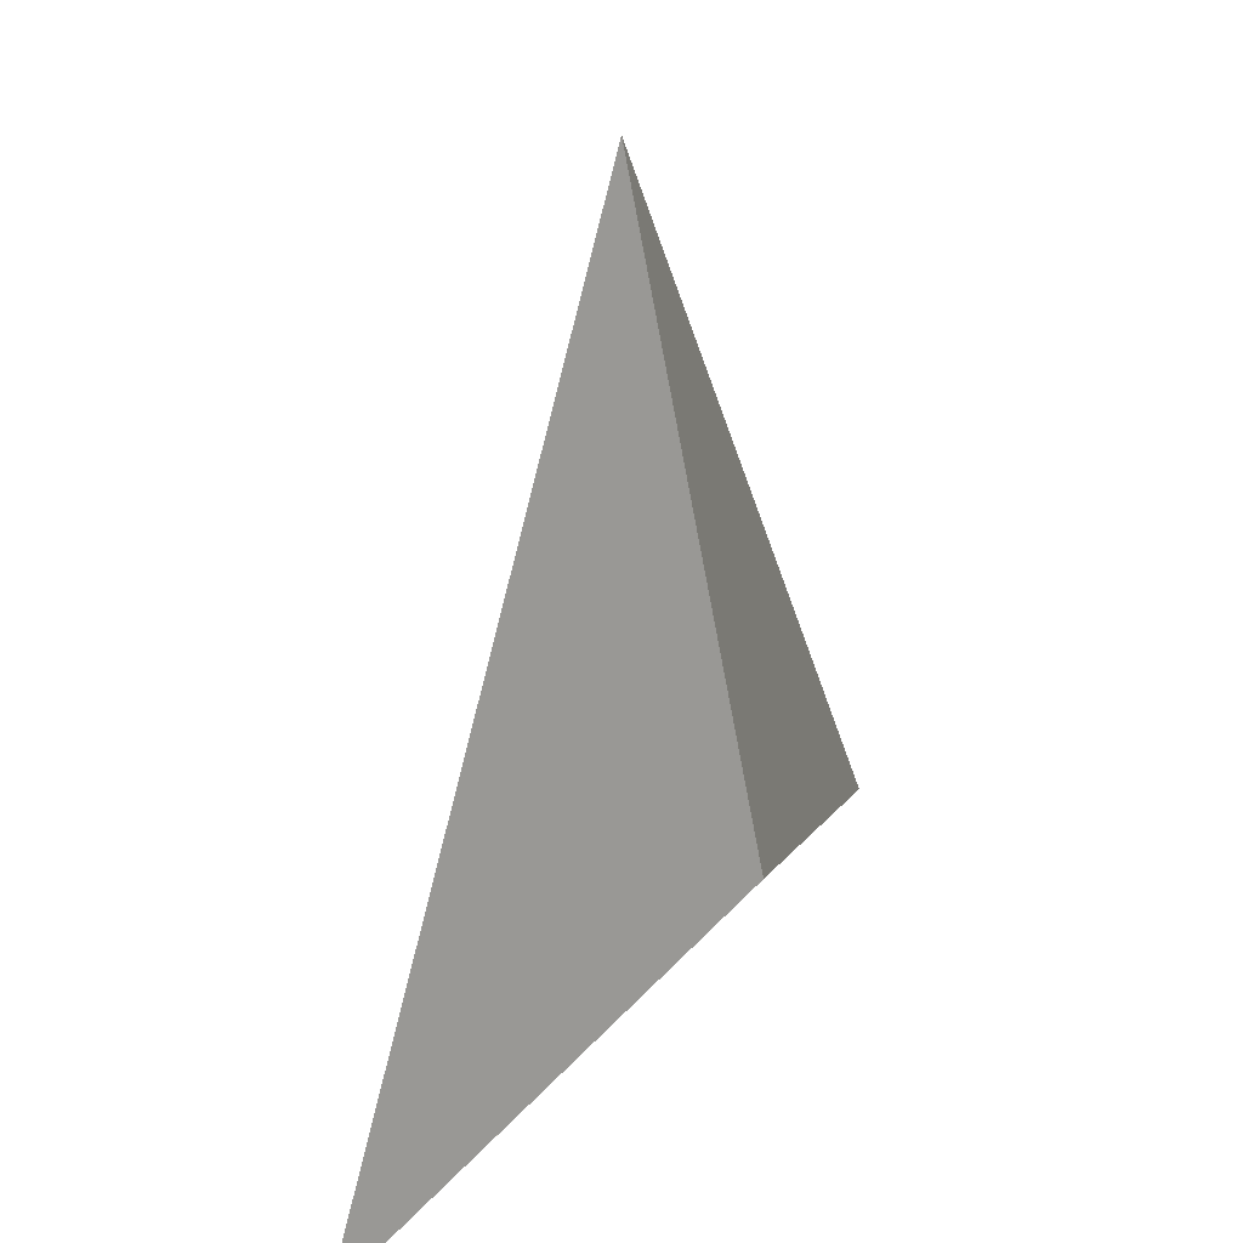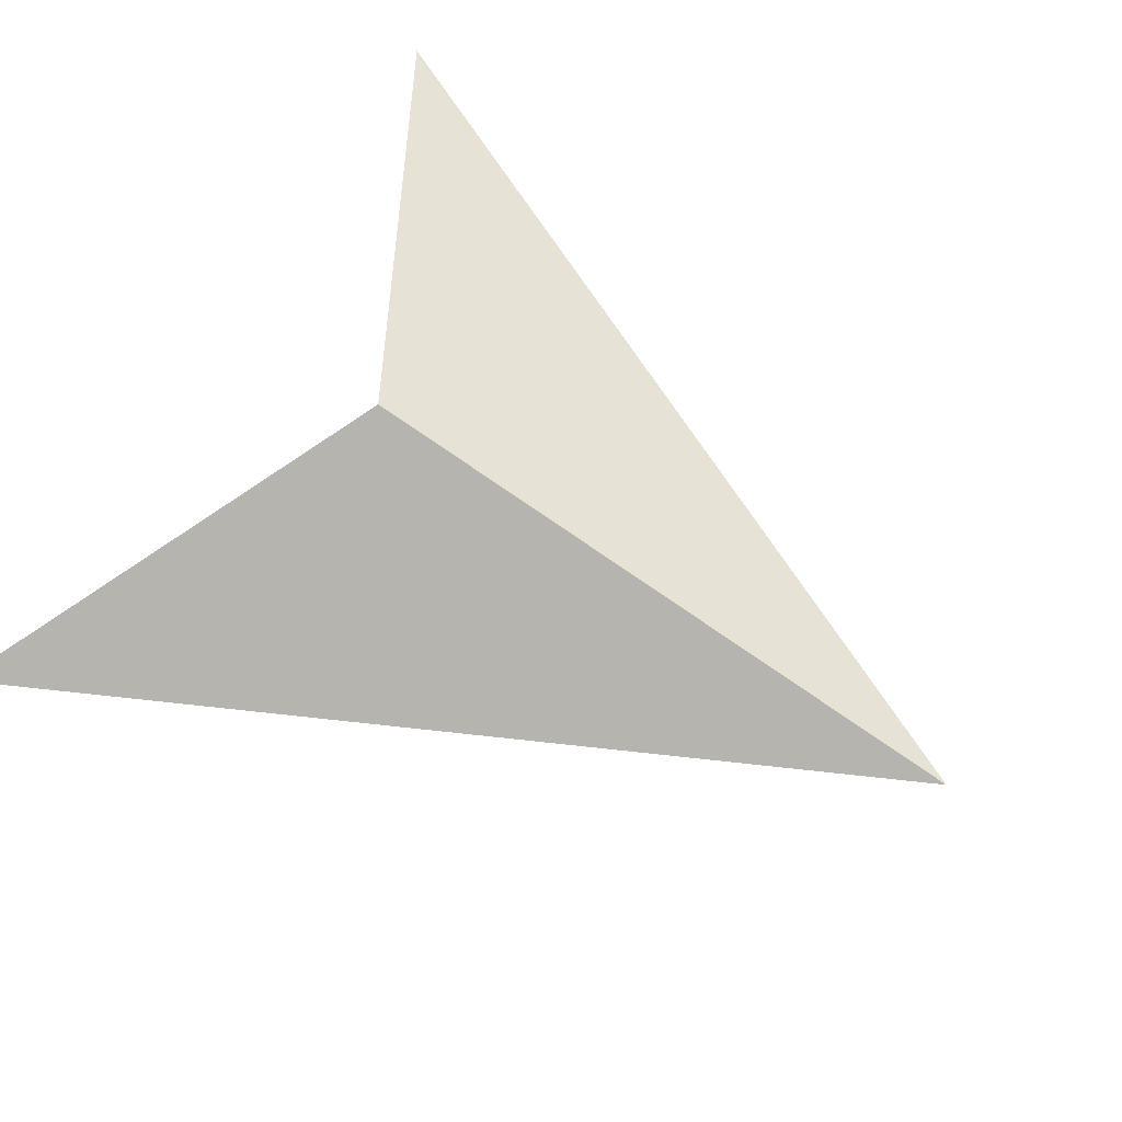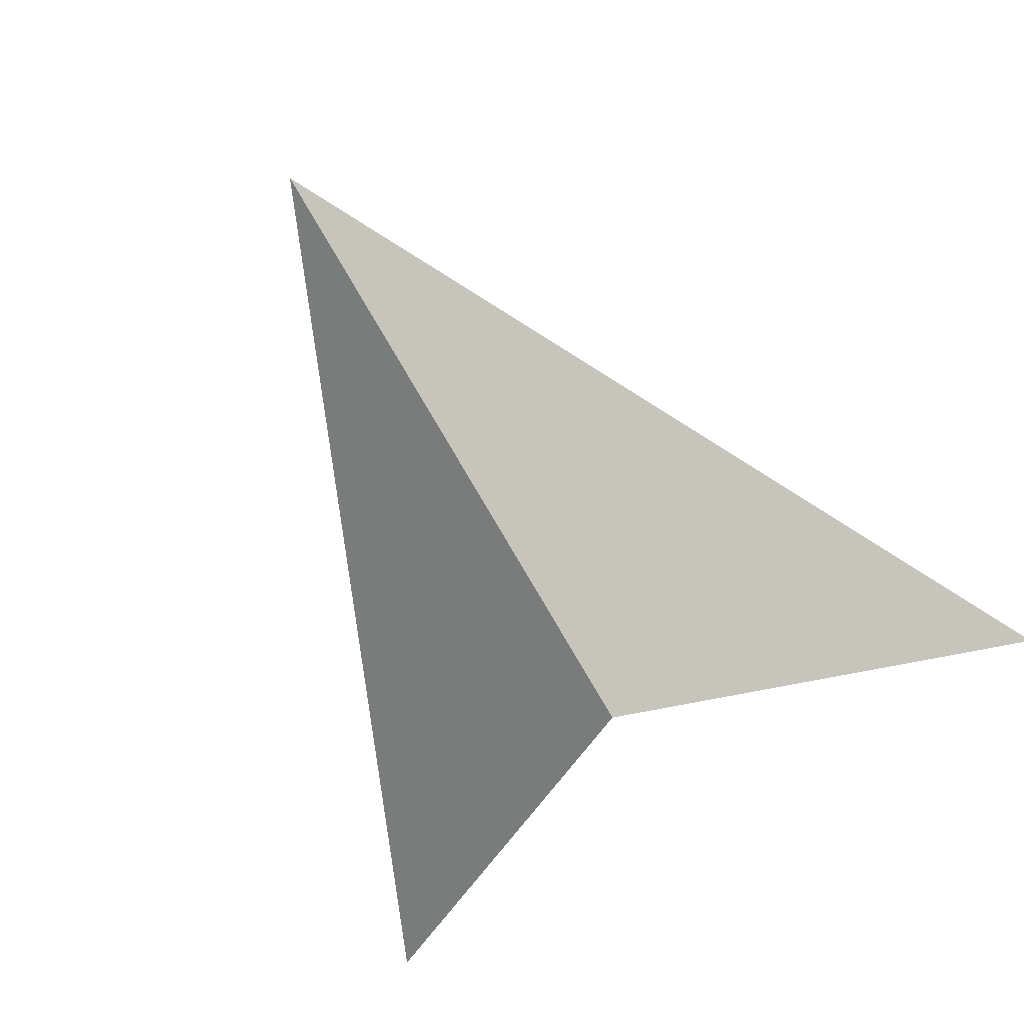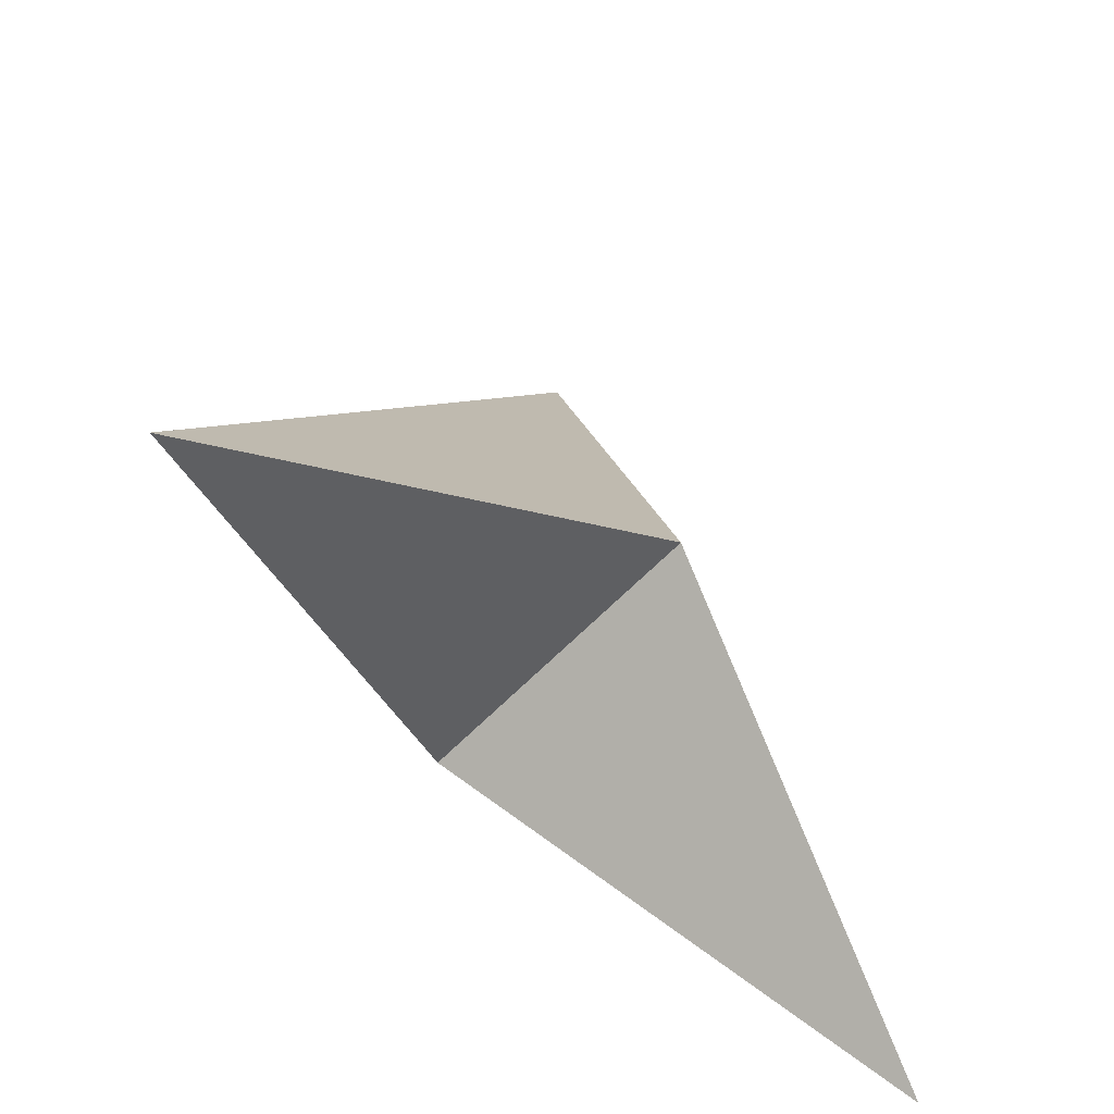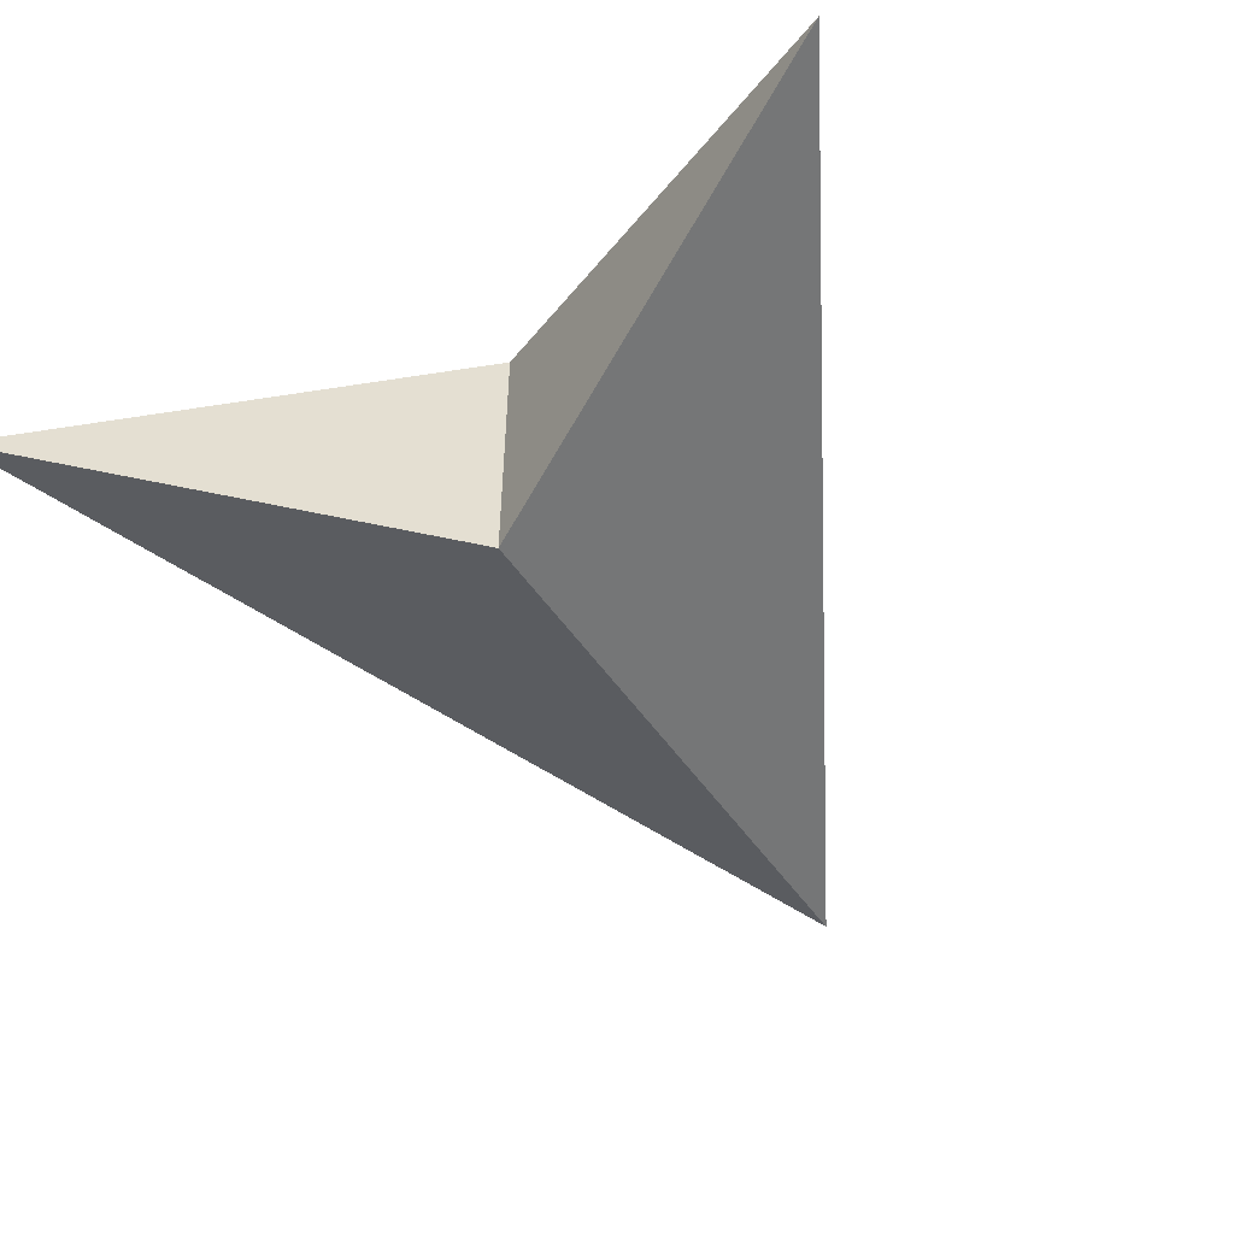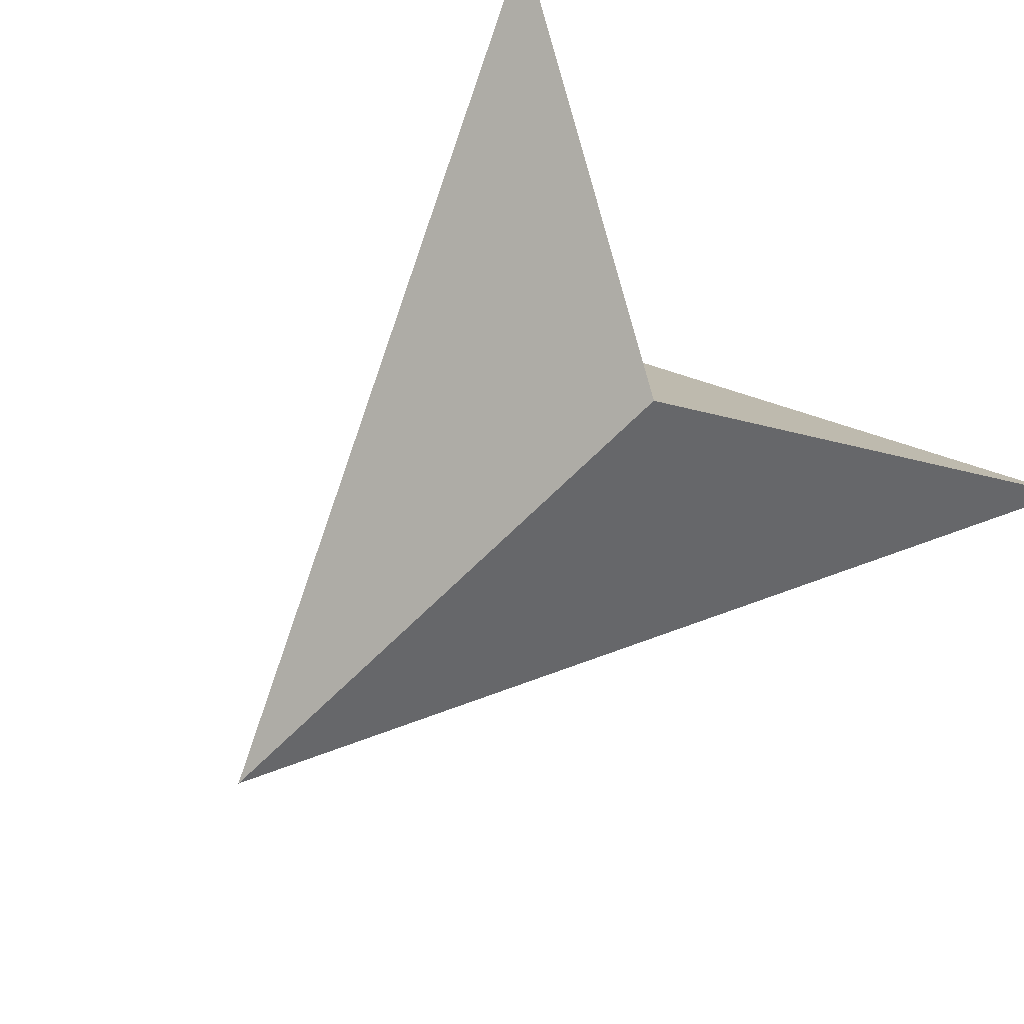
<metadata>
{"format":"obj","ext":"obj","renderer":"f3d","projection":"perspective","resolution":1024,"background":"white","views":[{"elev":34.5,"azim":-54.7,"up":"+Y"},{"elev":70.8,"azim":121.6,"up":"+Z"},{"elev":-66.6,"azim":-148.6,"up":"+Z"},{"elev":-66.1,"azim":-44.8,"up":"+Y"},{"elev":-53.2,"azim":28.4,"up":"+Z"},{"elev":-78.2,"azim":-44.6,"up":"+Z"}]}
</metadata>
<code>
o Cube
v 0 1.497 0
v 1.414 -1.487 0
v -1.414 -1.487 0
v -0 -0.6942 -0.5
v -0 -0.6942 0.5
f 4 1 2
f 5 1 3
f 4 3 1
f 5 2 1
f 2 5 4
f 4 5 3

</code>
